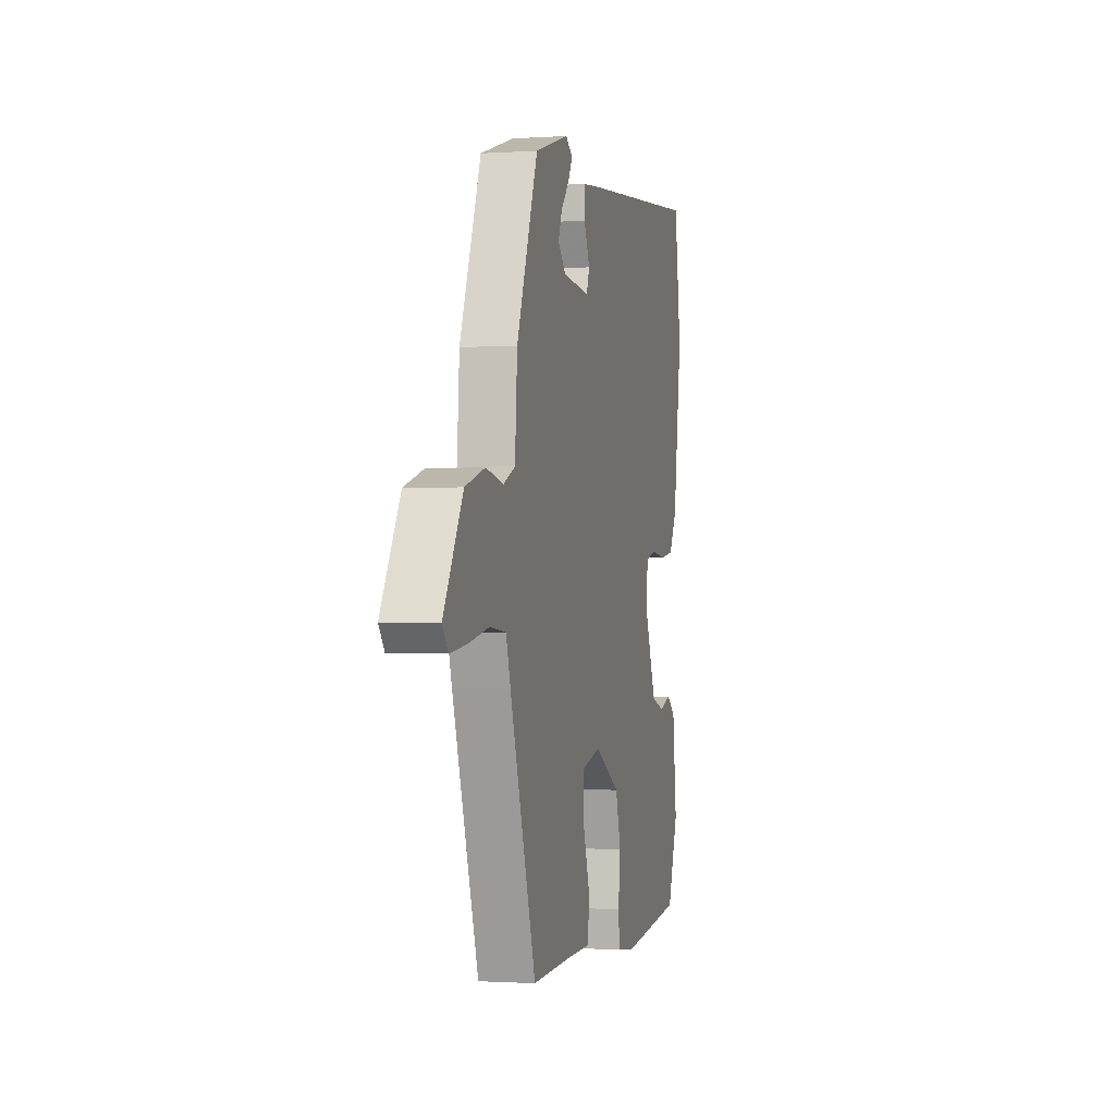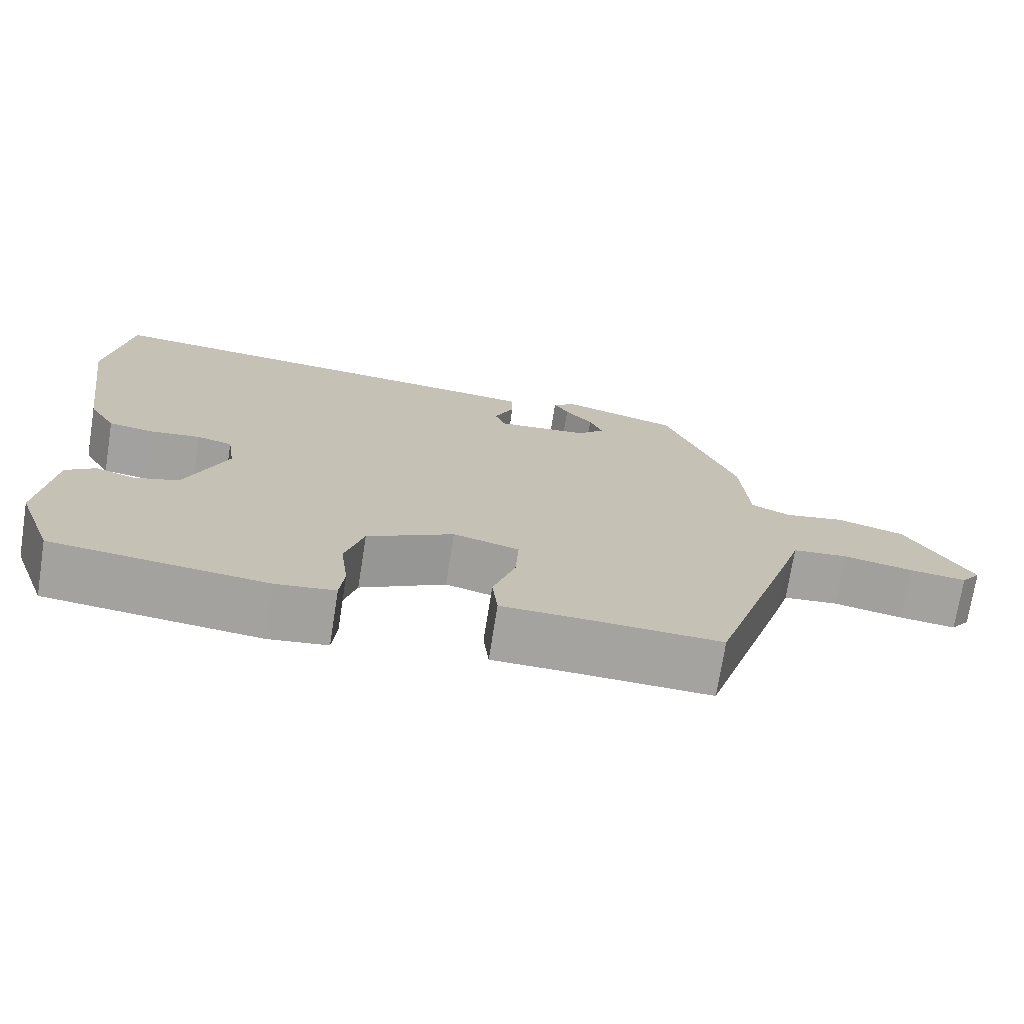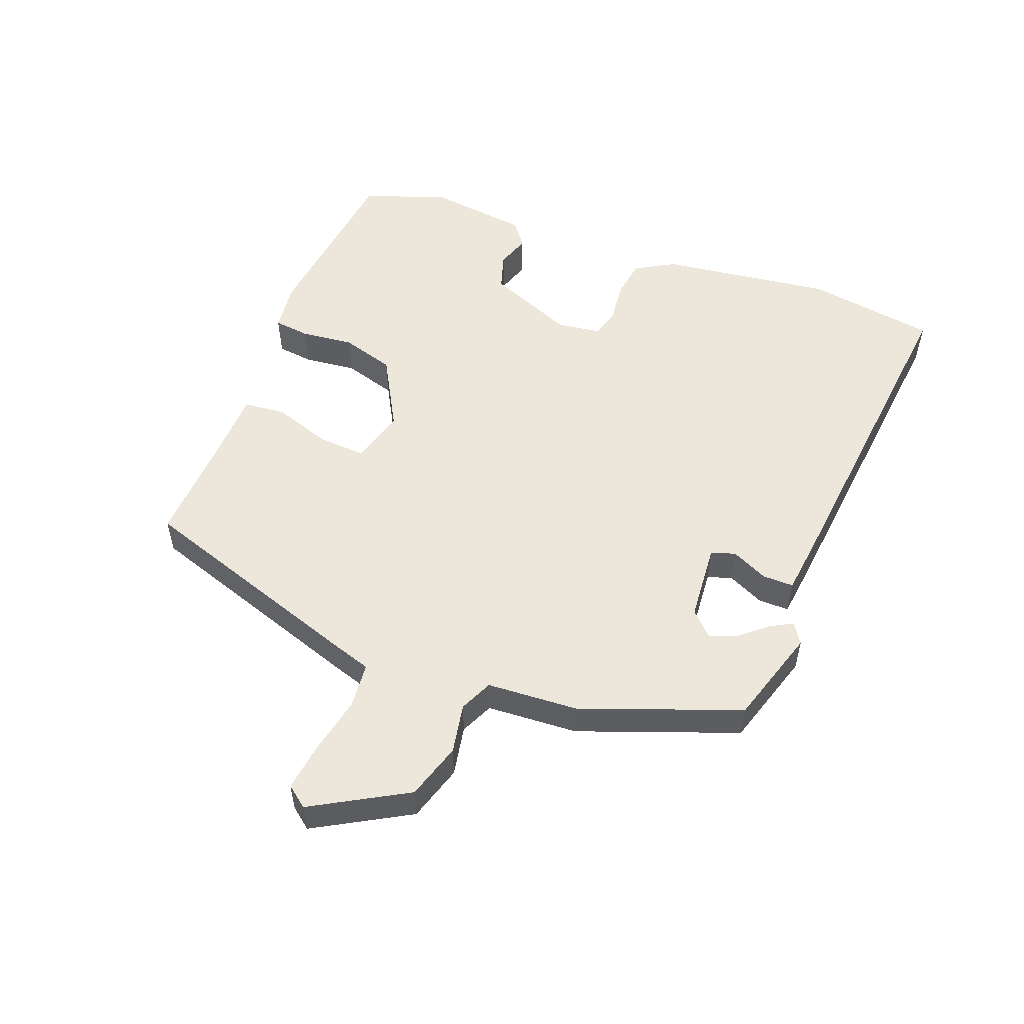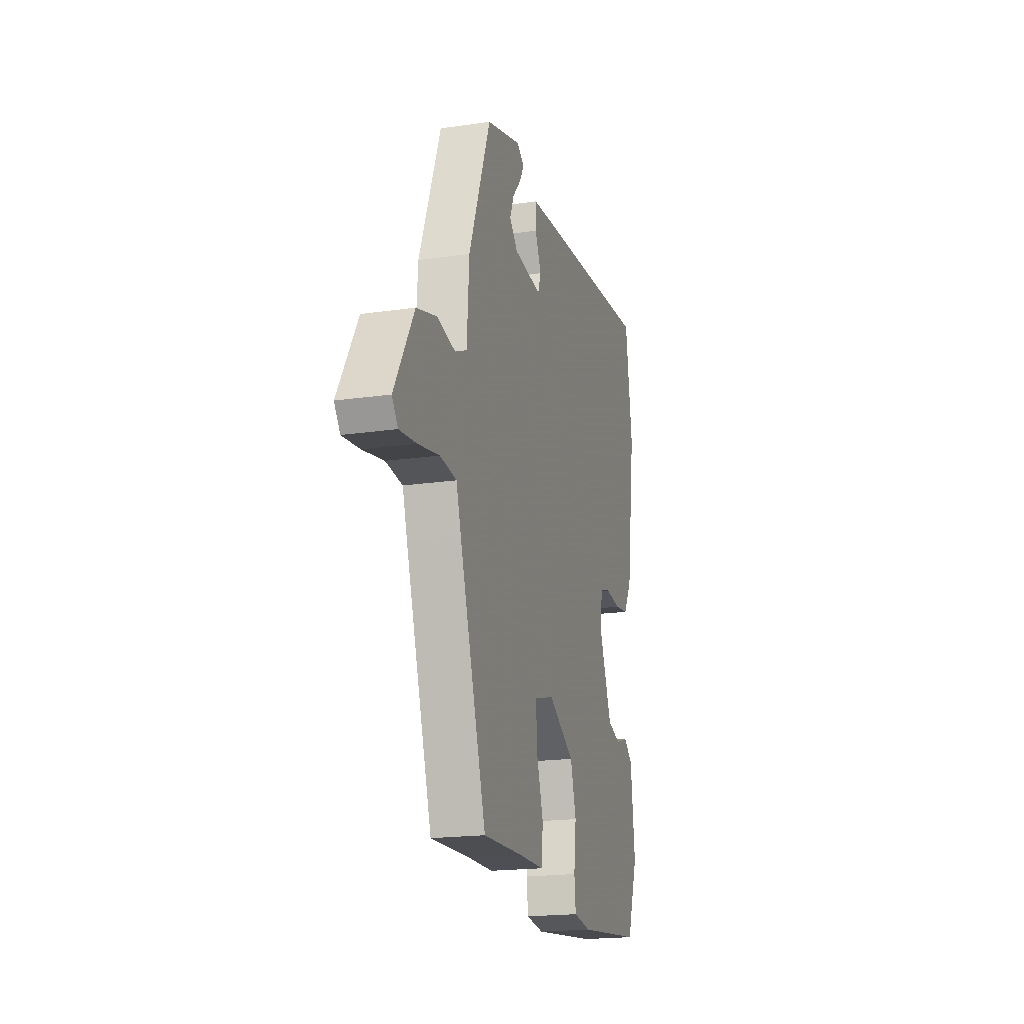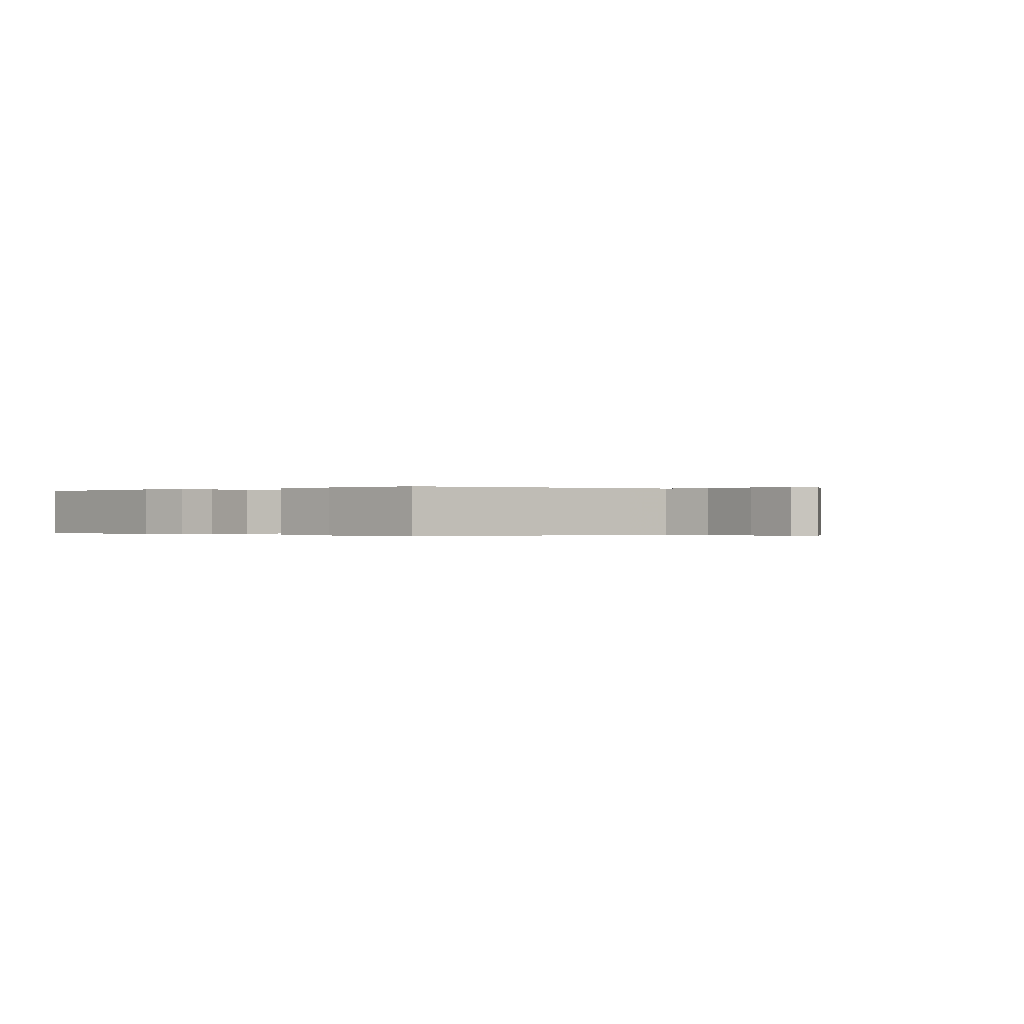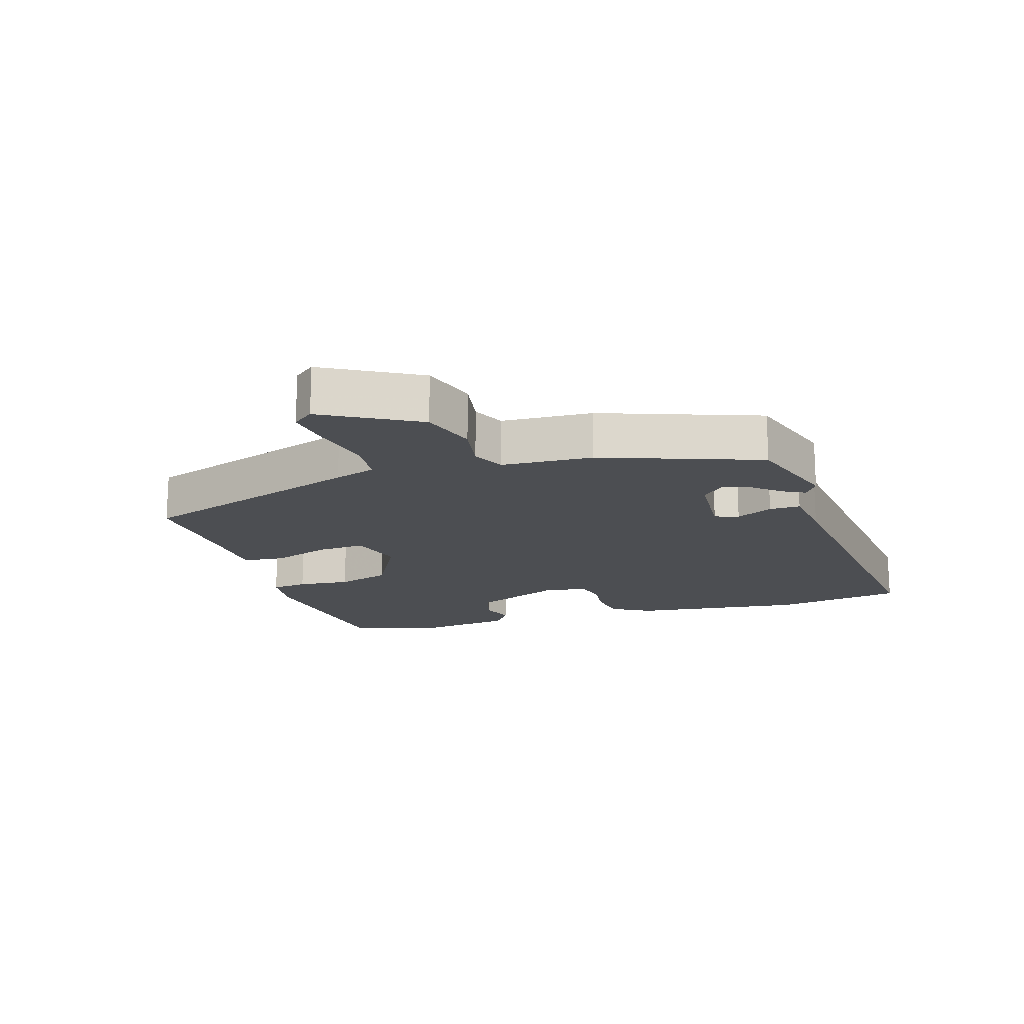
<metadata>
{"format":"obj","ext":"obj","renderer":"f3d","projection":"perspective","resolution":1024,"background":"white","views":[{"elev":-1.1,"azim":-76.2,"up":"+Z"},{"elev":-72.8,"azim":171.0,"up":"+Z"},{"elev":53.6,"azim":-68.5,"up":"+Y"},{"elev":-19.3,"azim":-74.7,"up":"+Z"},{"elev":-0.1,"azim":-139.3,"up":"+Y"},{"elev":-16.7,"azim":-71.6,"up":"+Y"}]}
</metadata>
<code>
v -0.371 0.07 0.48
v -0.221 0.07 0.525
v -0.19 0.07 0.504
v -0.209 0.07 0.47
v -0.245 0.07 0.428
v -0.262 0.07 0.386
v -0.227 0.07 0.35
v -0.107 0.07 0.339
v -0.094 0.07 0.376
v -0.12 0.07 0.433
v -0.12 0.07 0.481
v -0.027 0.07 0.491
v 0.494 0.07 0.54
v 0.523 0.07 0.339
v 0.485 0.07 0.074
v 0.45 0.07 0.014
v 0.39 0.07 0.005
v 0.326 0.07 0.013
v 0.28 0.07 0.001
v 0.27 0.07 -0.067
v 0.324 0.07 -0.202
v 0.381 0.07 -0.22
v 0.433 0.07 -0.203
v 0.471 0.07 -0.232
v 0.489 0.07 -0.388
v 0.442 0.07 -0.517
v 0.165 0.07 -0.548
v 0.089 0.07 -0.538
v 0.083 0.07 -0.482
v 0.093 0.07 -0.401
v 0.069 0.07 -0.318
v -0.043 0.07 -0.255
v -0.128 0.07 -0.278
v -0.124 0.07 -0.353
v -0.095 0.07 -0.442
v -0.102 0.07 -0.507
v -0.208 0.07 -0.509
v -0.38 0.07 -0.516
v -0.494 0.07 -0.162
v -0.514 0.07 -0.097
v -0.585 0.07 -0.09
v -0.675 0.07 -0.108
v -0.748 0.07 -0.117
v -0.773 0.07 -0.084
v -0.689 0.07 0.061
v -0.602 0.07 0.087
v -0.525 0.07 0.072
v -0.474 0.07 0.095
v -0.464 0.07 0.236
v -0.371 0 0.48
v -0.221 0 0.525
v -0.19 0 0.504
v -0.209 0 0.47
v -0.245 0 0.428
v -0.262 0 0.386
v -0.227 0 0.35
v -0.107 0 0.339
v -0.094 0 0.376
v -0.12 0 0.433
v -0.12 0 0.481
v -0.027 0 0.491
v 0.494 0 0.54
v 0.523 0 0.339
v 0.485 0 0.074
v 0.45 0 0.014
v 0.39 0 0.005
v 0.326 0 0.013
v 0.28 0 0.001
v 0.27 0 -0.067
v 0.324 0 -0.202
v 0.381 0 -0.22
v 0.433 0 -0.203
v 0.471 0 -0.232
v 0.489 0 -0.388
v 0.442 0 -0.517
v 0.165 0 -0.548
v 0.089 0 -0.538
v 0.083 0 -0.482
v 0.093 0 -0.401
v 0.069 0 -0.318
v -0.043 0 -0.255
v -0.128 0 -0.278
v -0.124 0 -0.353
v -0.095 0 -0.442
v -0.102 0 -0.507
v -0.208 0 -0.509
v -0.38 0 -0.516
v -0.494 0 -0.162
v -0.514 0 -0.097
v -0.585 0 -0.09
v -0.675 0 -0.108
v -0.748 0 -0.117
v -0.773 0 -0.084
v -0.689 0 0.061
v -0.602 0 0.087
v -0.525 0 0.072
v -0.474 0 0.095
v -0.464 0 0.236
f 48 49 1 2
f 44 45 46 47
f 44 47 48
f 41 42 43 44
f 41 44 48
f 40 41 48
f 37 38 39 40
f 34 35 36 37
f 33 34 37 40
f 32 33 40 48
f 27 28 29 30
f 27 30 31
f 26 27 31
f 22 23 24 25
f 21 22 25 26
f 20 21 26 31
f 15 16 17 18
f 15 18 19
f 14 15 19
f 13 14 19
f 12 13 19
f 9 10 11 12
f 8 9 12 19
f 7 8 19 20
f 2 3 4 5
f 2 5 6
f 48 2 6
f 32 48 6 7
f 7 20 31 32
f 51 50 98 97
f 96 95 94 93
f 97 96 93
f 93 92 91 90
f 97 93 90
f 97 90 89
f 89 88 87 86
f 86 85 84 83
f 89 86 83 82
f 97 89 82 81
f 79 78 77 76
f 80 79 76
f 80 76 75
f 74 73 72 71
f 75 74 71 70
f 80 75 70 69
f 67 66 65 64
f 68 67 64
f 68 64 63
f 68 63 62
f 68 62 61
f 61 60 59 58
f 68 61 58 57
f 69 68 57 56
f 54 53 52 51
f 55 54 51
f 55 51 97
f 56 55 97 81
f 81 80 69 56
f 1 50 51 2
f 2 51 52 3
f 3 52 53 4
f 4 53 54 5
f 5 54 55 6
f 6 55 56 7
f 7 56 57 8
f 8 57 58 9
f 9 58 59 10
f 10 59 60 11
f 11 60 61 12
f 12 61 62 13
f 13 62 63 14
f 14 63 64 15
f 15 64 65 16
f 16 65 66 17
f 17 66 67 18
f 18 67 68 19
f 19 68 69 20
f 20 69 70 21
f 21 70 71 22
f 22 71 72 23
f 23 72 73 24
f 24 73 74 25
f 25 74 75 26
f 26 75 76 27
f 27 76 77 28
f 28 77 78 29
f 29 78 79 30
f 30 79 80 31
f 31 80 81 32
f 32 81 82 33
f 33 82 83 34
f 34 83 84 35
f 35 84 85 36
f 36 85 86 37
f 37 86 87 38
f 38 87 88 39
f 39 88 89 40
f 40 89 90 41
f 41 90 91 42
f 42 91 92 43
f 43 92 93 44
f 44 93 94 45
f 45 94 95 46
f 46 95 96 47
f 47 96 97 48
f 48 97 98 49
f 49 98 50 1

</code>
